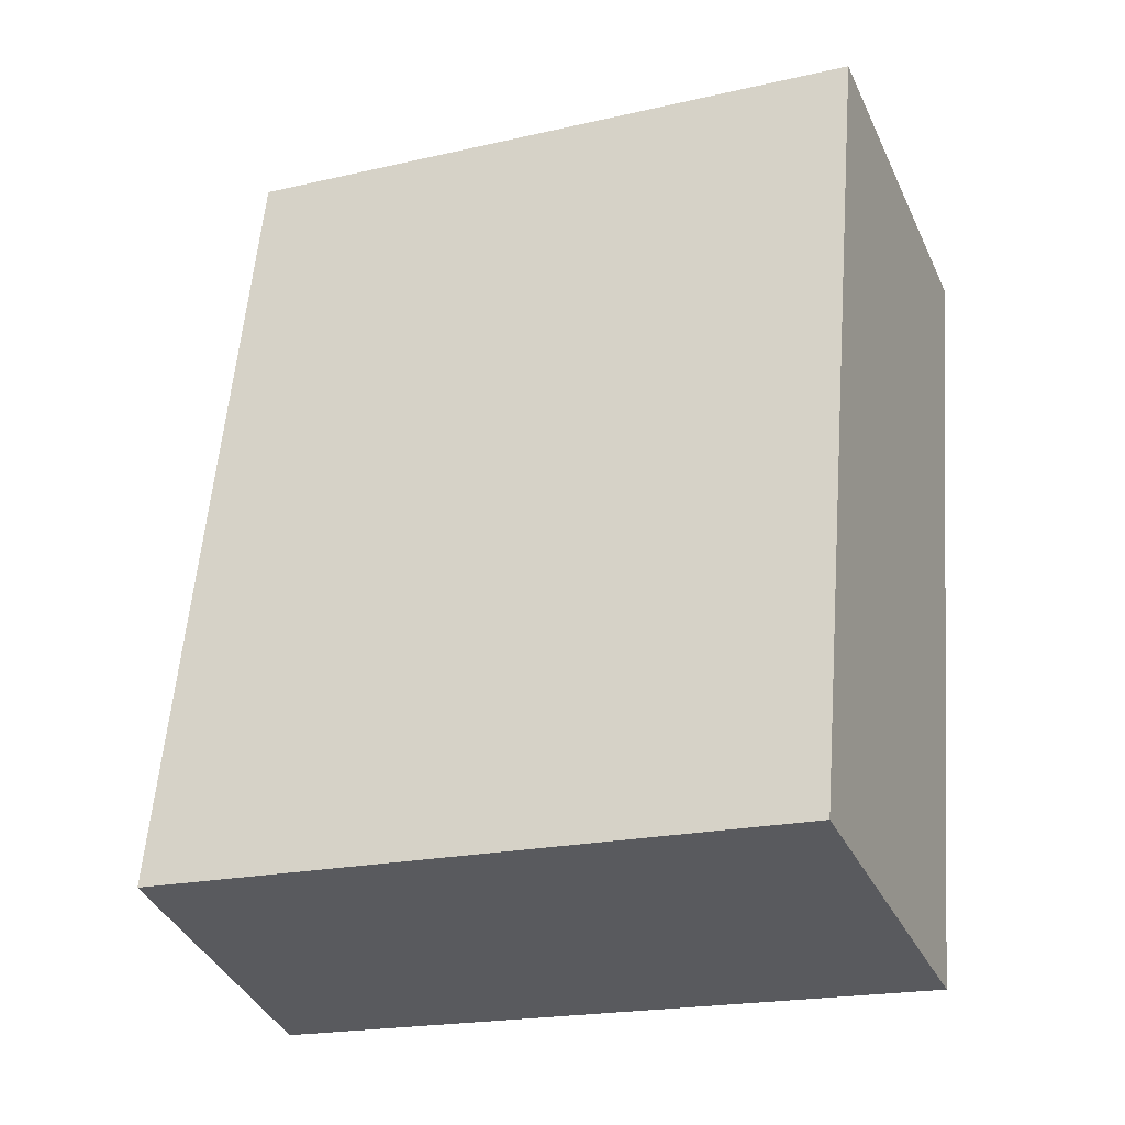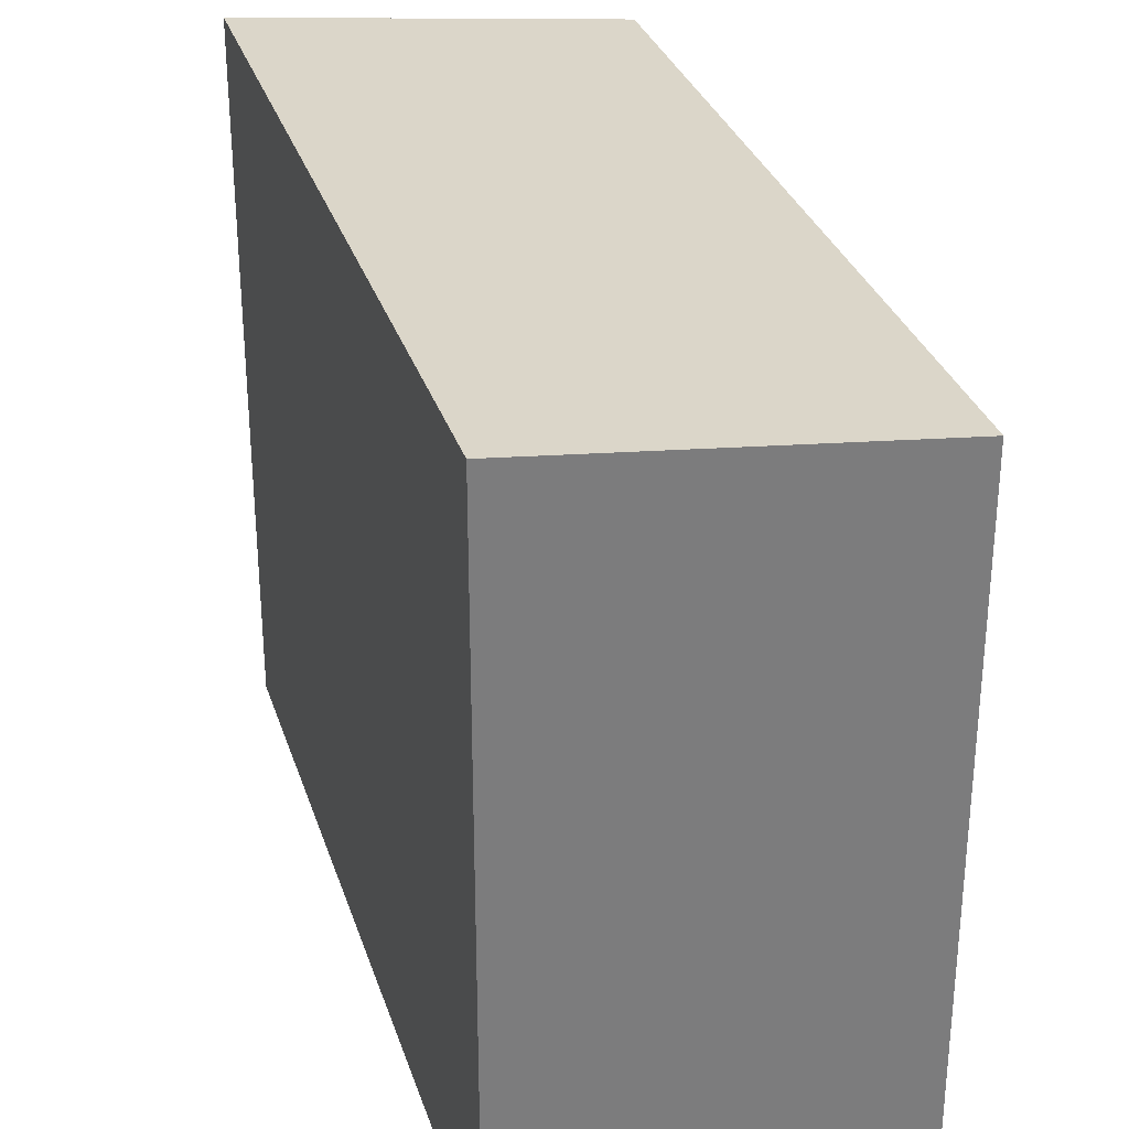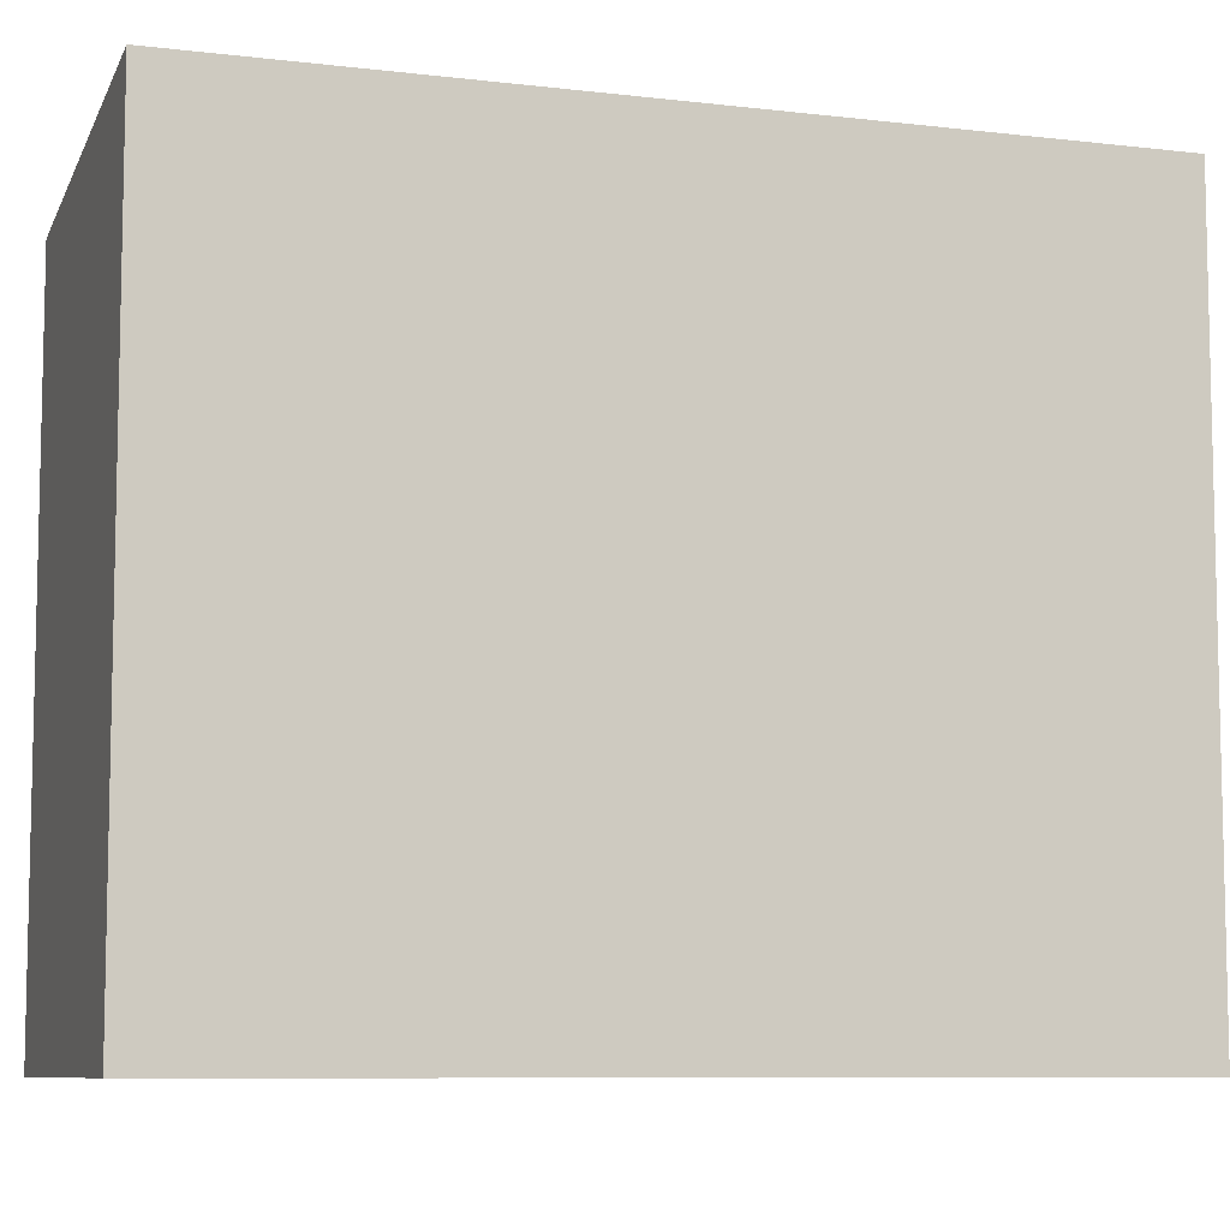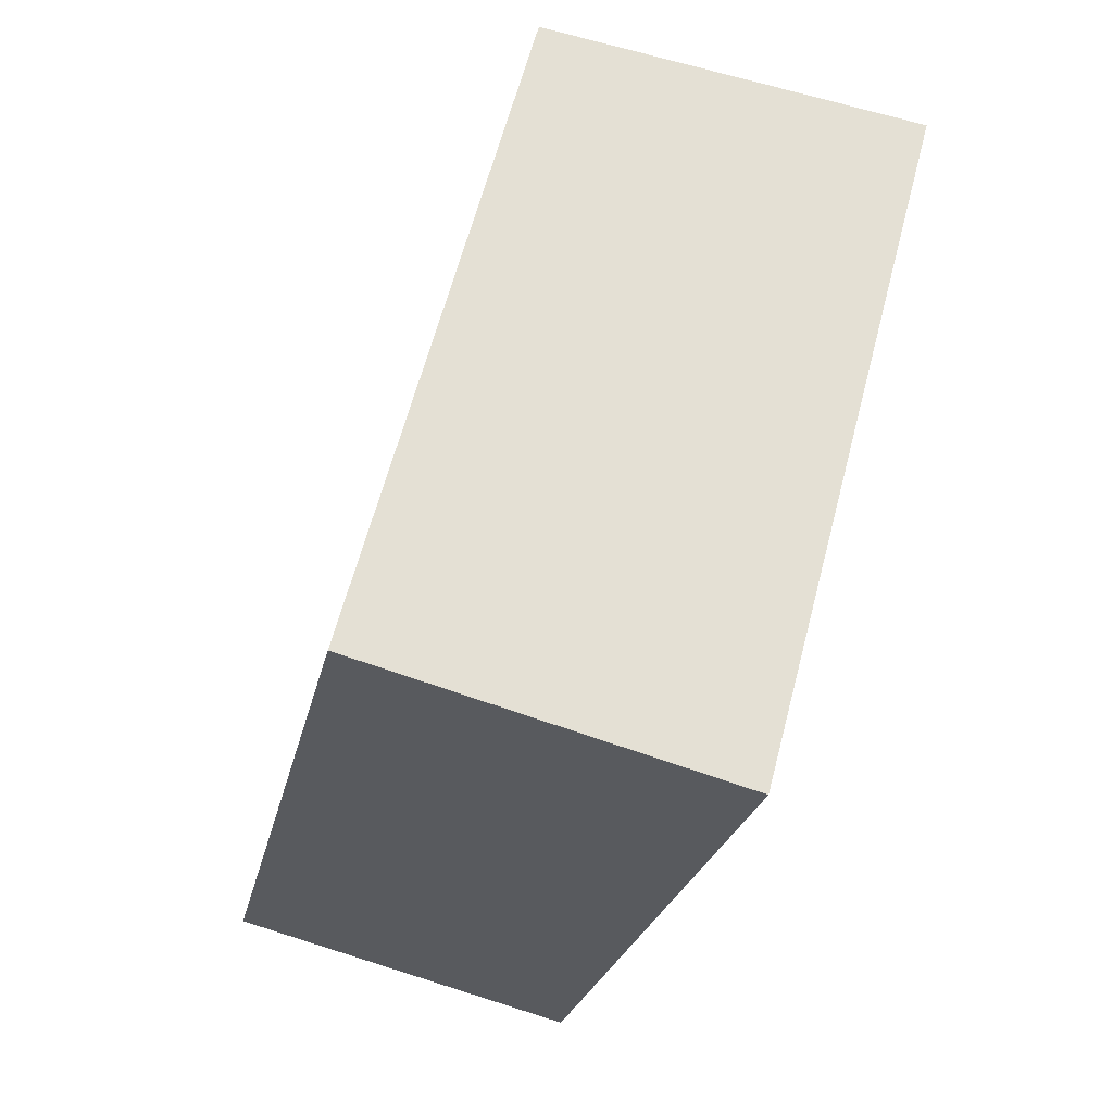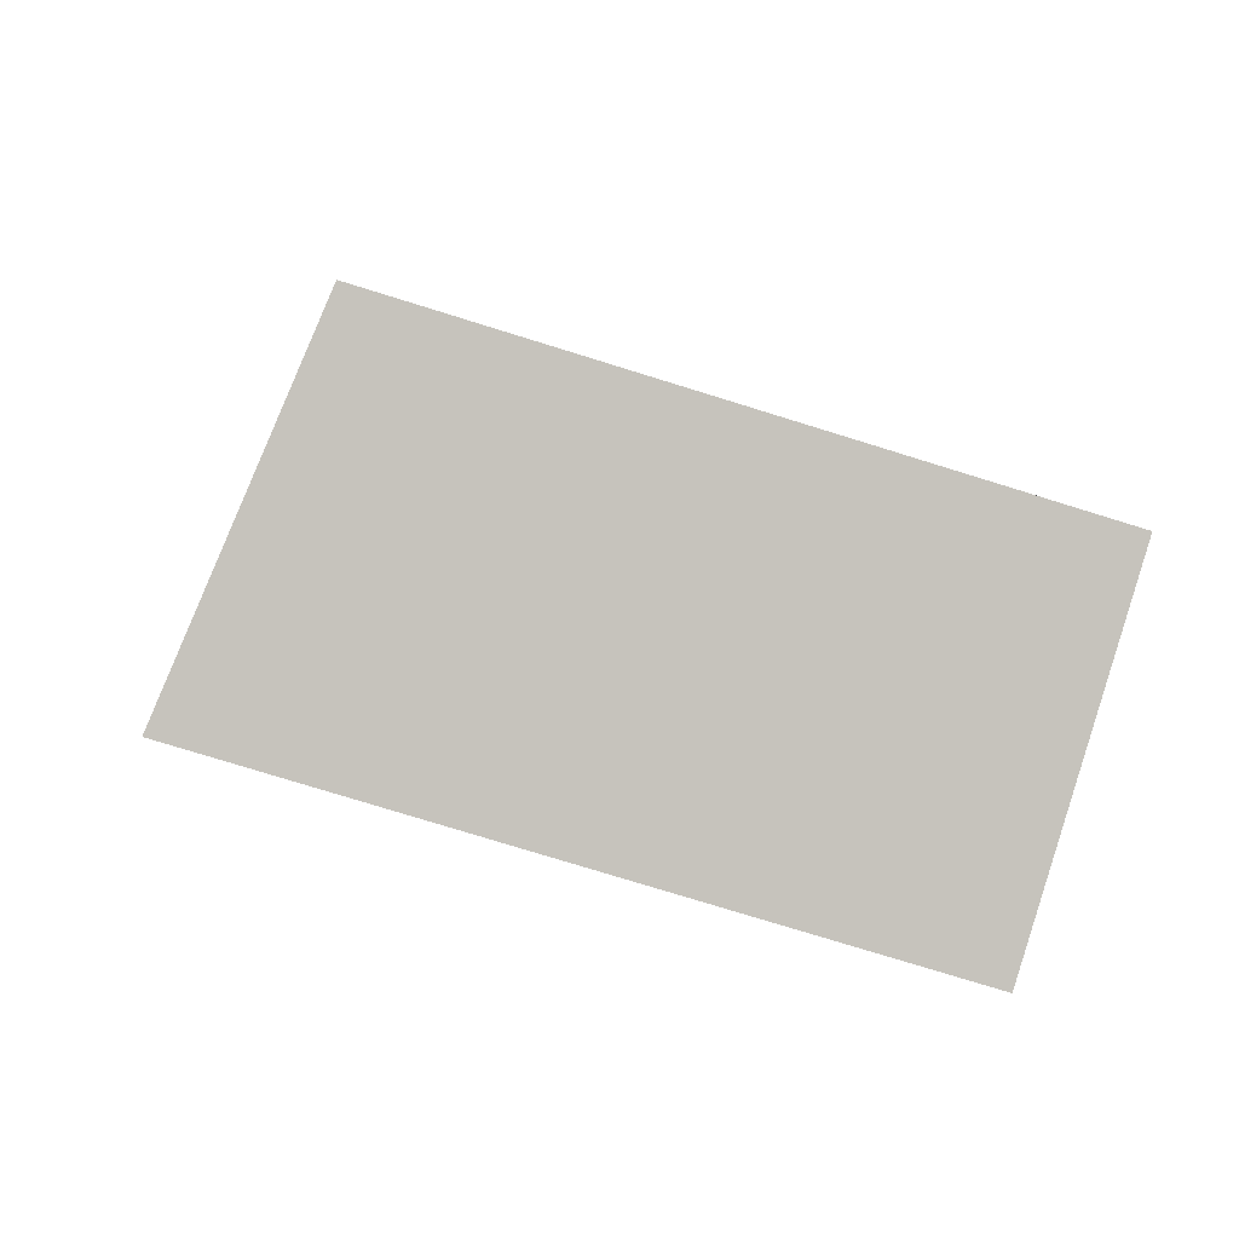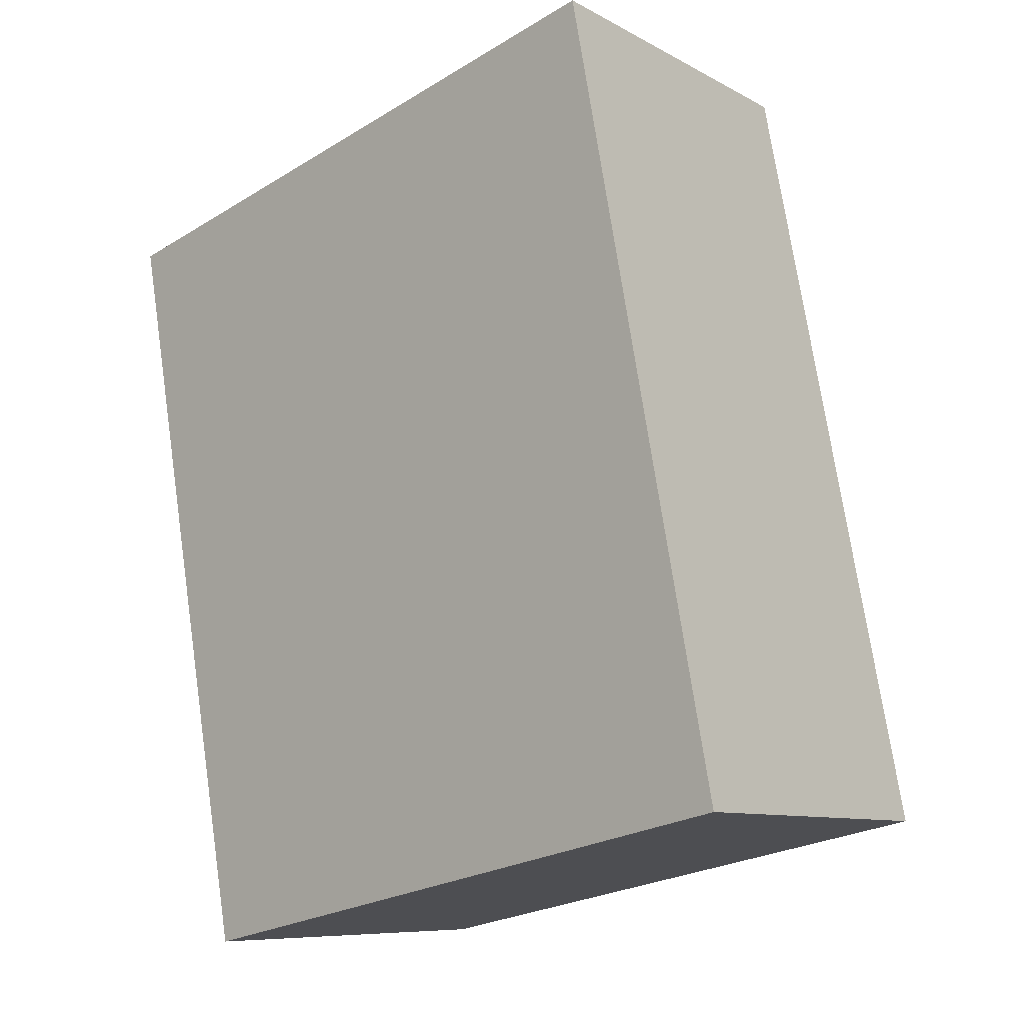
<metadata>
{"format":"obj","ext":"obj","renderer":"f3d","projection":"perspective","resolution":1024,"background":"white","views":[{"elev":-20.2,"azim":-67.2,"up":"+Z"},{"elev":31.1,"azim":175.6,"up":"+Y"},{"elev":-8.2,"azim":83.7,"up":"+Y"},{"elev":62.7,"azim":14.7,"up":"+Z"},{"elev":-77.0,"azim":-107.2,"up":"+Z"},{"elev":-24.8,"azim":134.4,"up":"+Z"}]}
</metadata>
<code>
v  16.18 30.85 -3.461
v  7.594 29.03 35.63
v  23.82 30.85 32.22
v  2.455 29.31 -0.525
v  0 29.04 1.778e-15
v  23.82 -1.973e-15 32.22
v  16.18 2.119e-16 -3.461
v  0 0 0
v  2.455 3.215e-17 -0.525
v  7.594 -2.182e-15 35.63
g defaultobject
f 1 2 3
f 2 1 4
f 2 4 5
f 6 1 3
f 1 6 7
f 7 4 1
f 4 7 5
f 5 7 8
f 8 7 9
f 8 2 5
f 2 8 10
f 2 6 3
f 6 2 10
f 10 7 6
f 7 10 9
f 9 10 8

</code>
